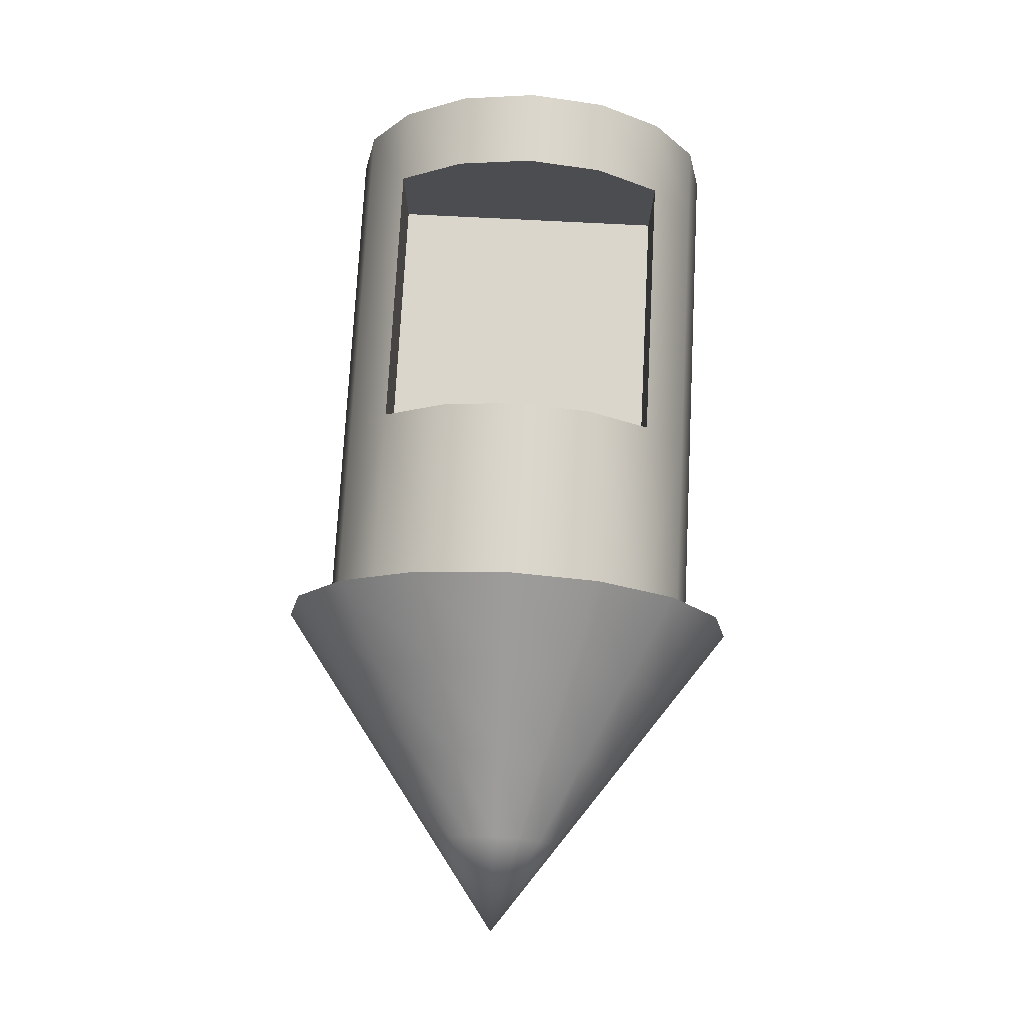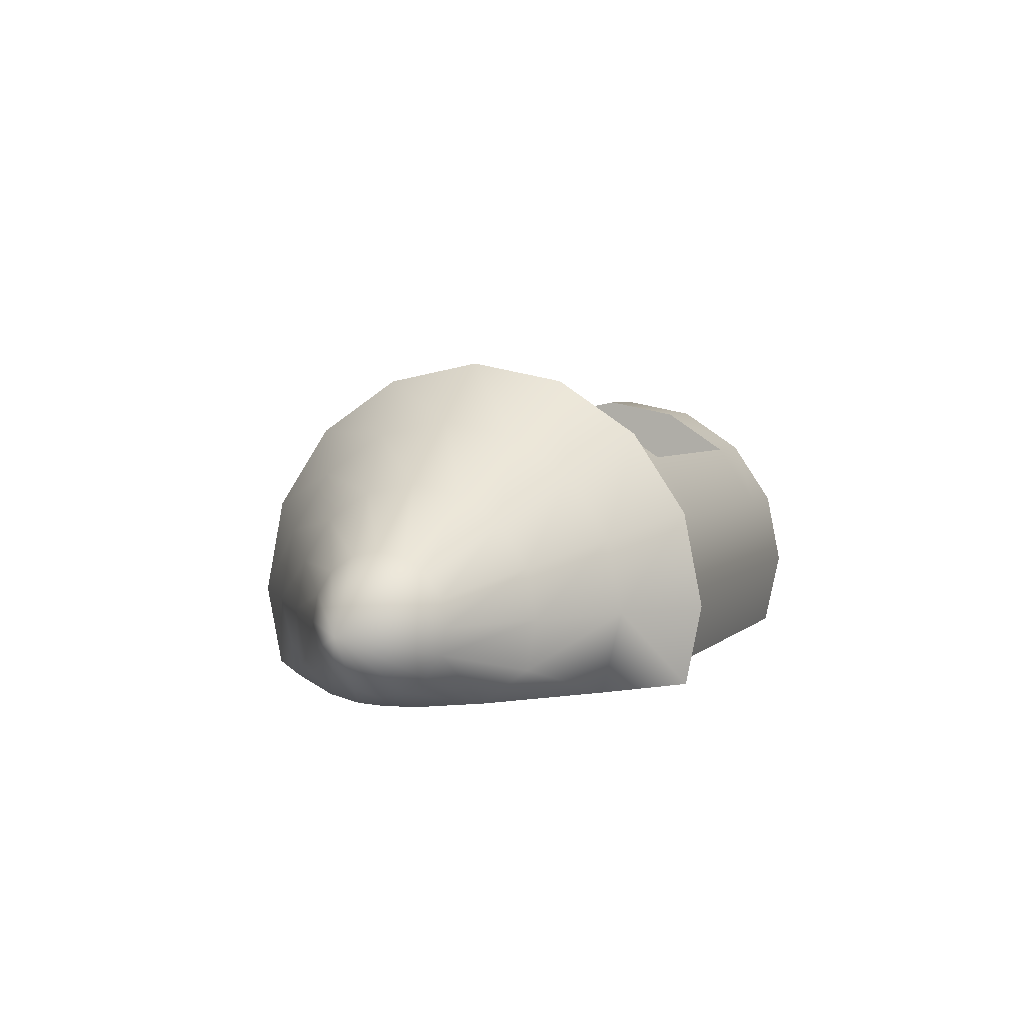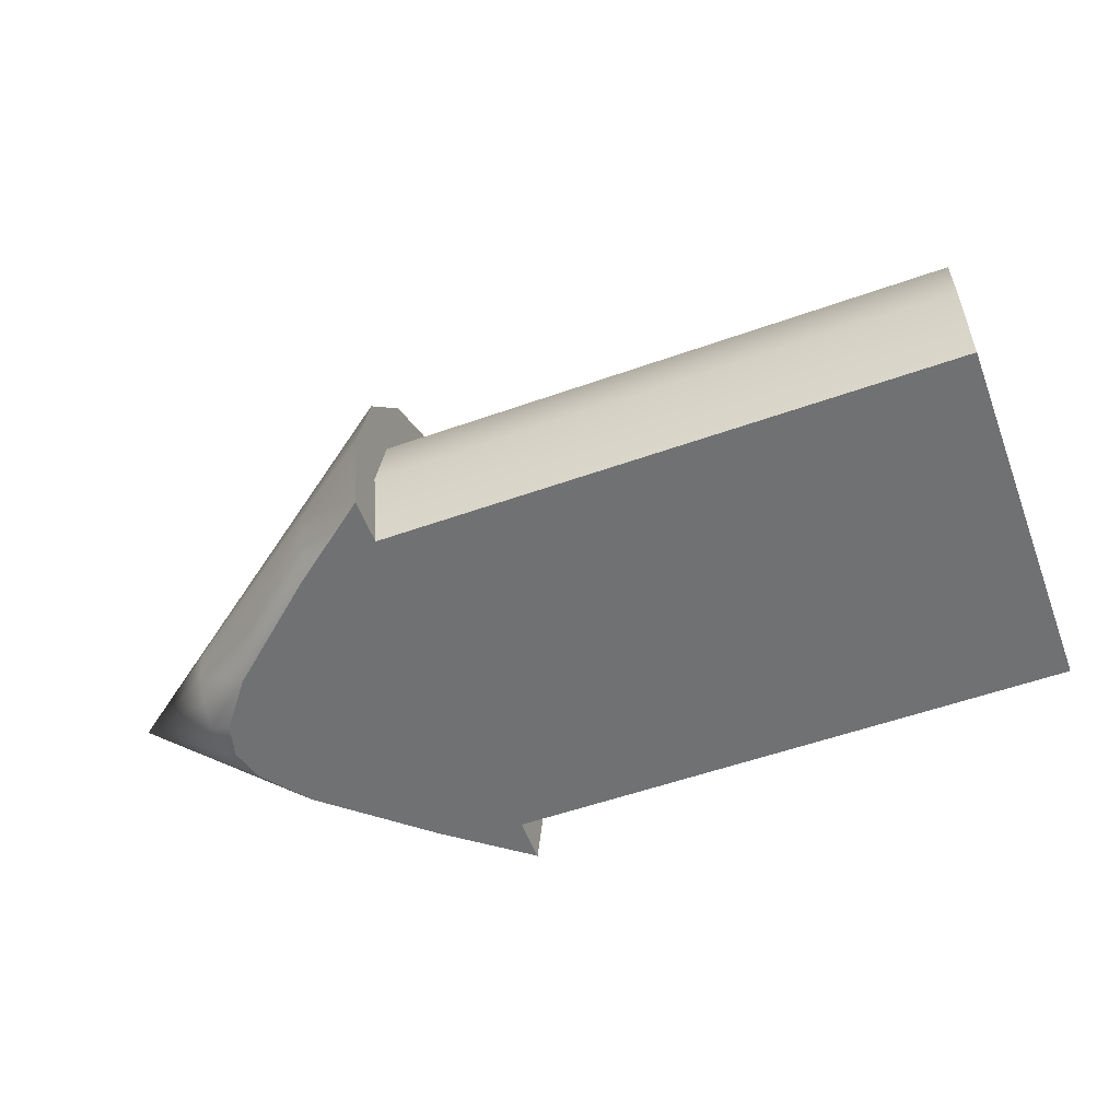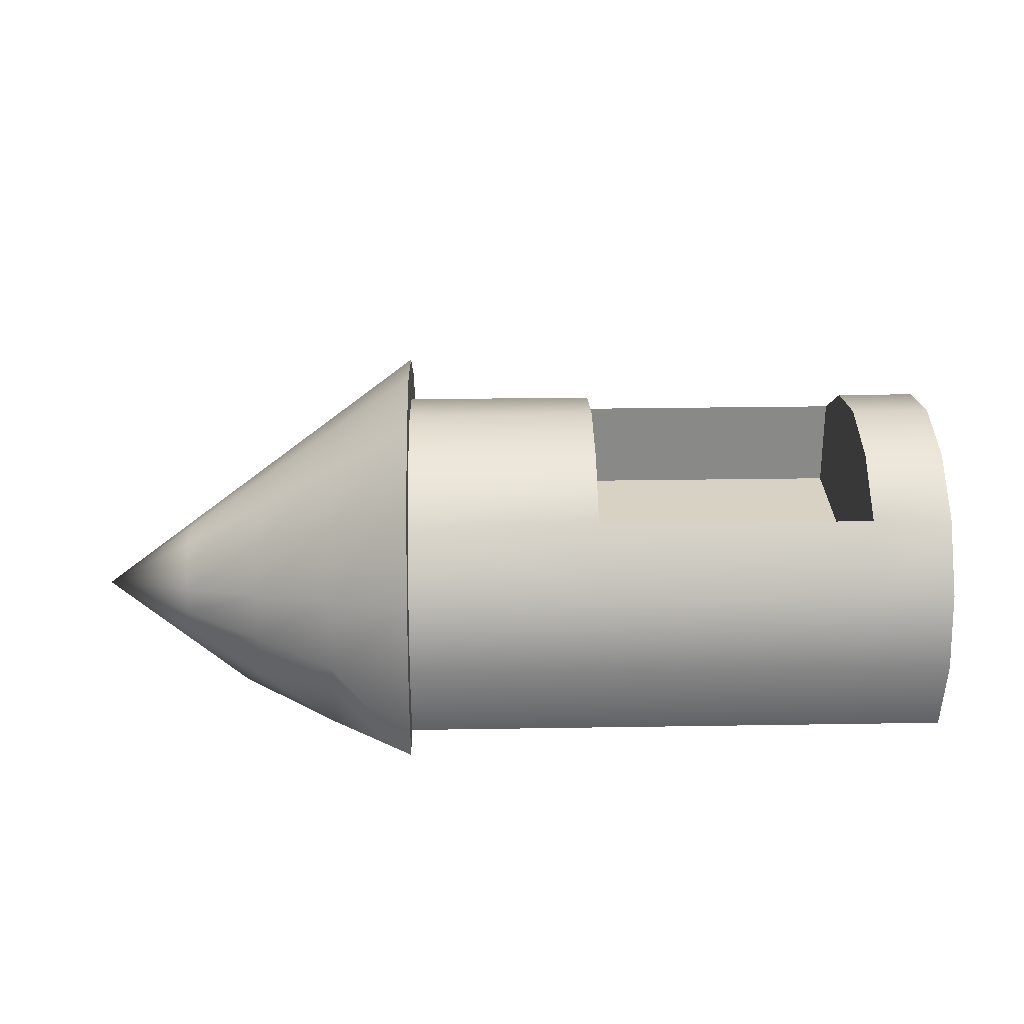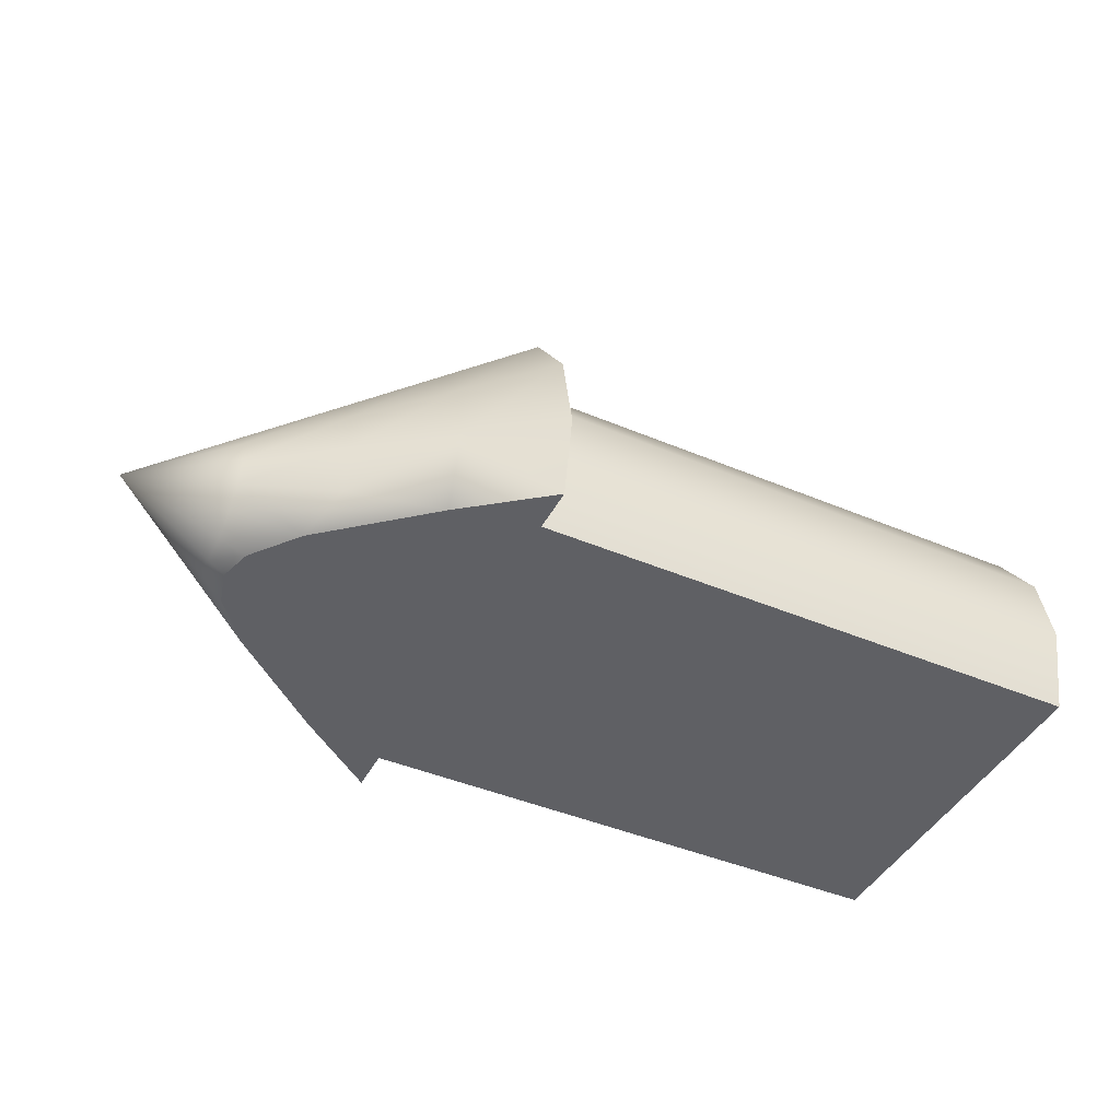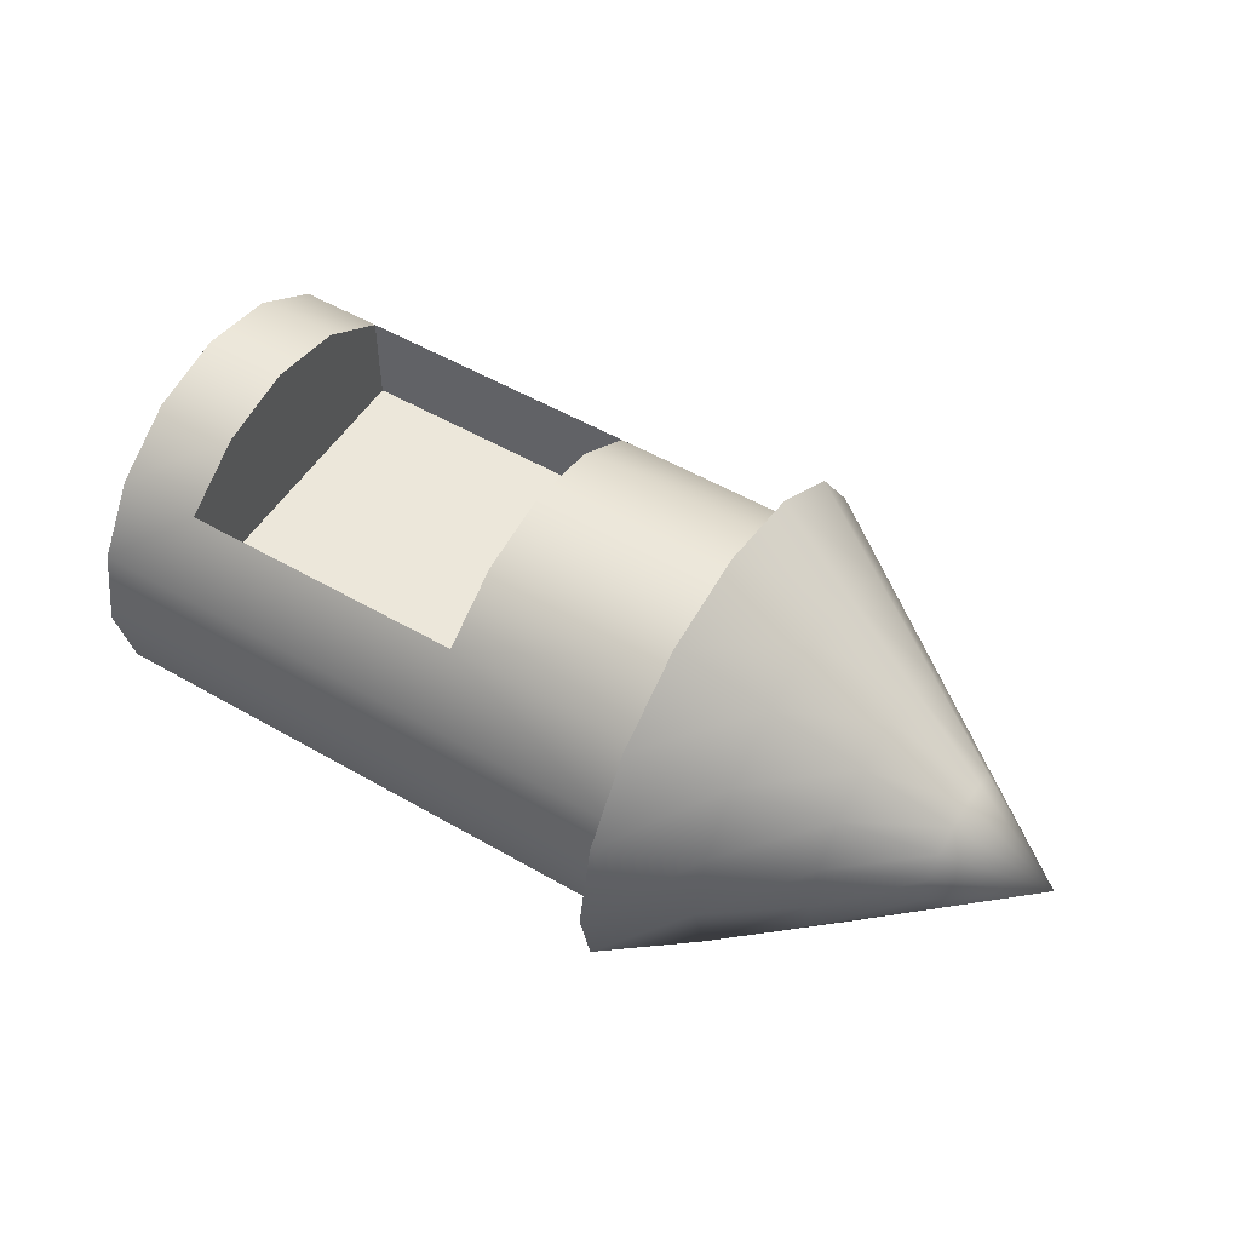
<metadata>
{"format":"obj","ext":"obj","renderer":"f3d","projection":"perspective","resolution":1024,"background":"white","views":[{"elev":73.8,"azim":93.0,"up":"+Y"},{"elev":3.8,"azim":110.5,"up":"+Y"},{"elev":-55.1,"azim":-159.5,"up":"+Y"},{"elev":27.7,"azim":178.6,"up":"+Y"},{"elev":-43.5,"azim":153.5,"up":"+Y"},{"elev":53.3,"azim":31.7,"up":"+Y"}]}
</metadata>
<code>
o Shoes_Plane.006
v -1.133 0.3625 0.9144
v -0.7674 0.5858 -0.6426
v 1.409 0.3625 0.9144
v 0.5178 0.5858 -0.6426
v -1.133 0.7124 0.8448
v -0.7674 0.5858 0.6426
v 1.409 0.7124 0.8448
v 0.5178 0.5858 0.6426
v -1.133 1.009 0.6466
v 1.409 1.009 0.6466
v -1.133 1.207 0.3499
v 1.409 1.207 0.3499
v -1.133 1.277 0
v 1.409 1.277 0
v -1.133 1.207 -0.3499
v 1.409 1.207 -0.3499
v -1.133 1.009 -0.6465
v 1.409 1.009 -0.6465
v -1.133 0.7124 -0.8448
v 1.409 0.7124 -0.8448
v -1.133 0.3625 -0.9144
v 1.409 0.3625 -0.9144
v 1.409 0.7893 1.03
v 1.409 0.3625 1.115
v 1.409 1.151 0.7885
v 1.409 1.393 0.4267
v 1.409 1.478 0
v 1.409 1.393 -0.4267
v 1.409 1.151 -0.7885
v 1.409 0.7893 -1.03
v 1.409 0.3625 -1.115
v 2.95 0.3625 0
v 2.522 0.6717 0
v 2.522 0.4808 0.2857
v 2.522 0.07683 0.1183
v 2.522 0.05329 0
v 2.522 0.2442 -0.2857
v 2.522 0.5812 -0.2187
v 2.522 0.6482 -0.1183
v 2.522 0.5812 0.2187
v 2.522 0.4808 -0.2857
v 2.522 0.1439 -0.2187
v 2.522 0.2442 0.2857
v 2.522 0.6482 0.1183
v 2.522 0.3625 -0.3092
v 2.522 0.07683 -0.1183
v 2.522 0.3625 0.3092
v 2.522 0.1439 0.2187
v 2.151 0.5836 -0.5339
v 1.78 0.6865 -0.7821
v 2.151 0.1414 0.5339
v 1.78 0.000686 0.7568
v 2.151 0.3625 -0.5779
v 1.78 0.3625 -0.8465
v 2.151 0.5836 0.5339
v 1.78 0.6865 0.7821
v 2.151 0.1414 -0.5339
v 2.151 0.7711 0.4086
v 1.78 0.9611 0.5986
v 2.151 0.8964 0.2211
v 1.78 1.145 0.3239
v 2.151 0.9404 0
v 1.78 1.209 0
v 2.151 0.8964 -0.2211
v 1.78 1.145 -0.3239
v 1.78 0.9611 -0.5986
v 2.151 0.7711 -0.4086
v 1.78 0.3625 0.8465
v 2.151 0.3625 0.5779
v -1.133 0.3625 0
v 0.5178 1.207 0.3499
v -0.7674 1.207 0.3499
v 0.5178 1.277 0
v -0.7674 1.277 0
v 0.5178 1.207 -0.3499
v -0.7674 1.207 -0.3499
v -0.7674 1.009 -0.6465
v 1.409 0.000687 -1.043
v 1.78 0.000686 -0.7568
v 2.408 0.000687 -0.1499
v 1.409 0.000687 -0.8368
v 2.243 0.000687 -0.3618
v -1.133 0.000686 -0.8368
v 2.45 0.000686 0
v 1.409 0.000686 1.043
v 2.408 0.000687 0.1499
v 1.409 0.000686 0.8368
v 2.243 0.000687 0.3618
v -1.133 0.000686 0.8368
v 0.5178 0.7124 -0.8448
v 0.5178 0.3625 -0.9144
v 0.5178 0.000687 -0.8368
v 0.5178 1.009 -0.6465
v 0.5178 0.000686 0.8368
v 0.5178 1.009 0.6466
v 0.5178 0.3625 0.9144
v 0.5178 0.7124 0.8448
v -0.7674 0.7124 -0.8448
v -0.7674 0.3625 -0.9144
v -0.7674 0.000686 -0.8368
v -0.7675 0.000686 0.8368
v -0.7674 0.3625 0.9144
v -0.7674 1.009 0.6466
v -0.7674 0.7124 0.8448
v -1.133 0.3625 0.9144
v -1.133 0.7124 0.8448
v 1.409 0.3625 0.9144
v 1.409 0.7124 0.8448
v -1.133 1.009 0.6466
v 1.409 1.009 0.6466
v -1.133 1.207 0.3499
v -1.133 1.277 0
v -1.133 1.207 -0.3499
v -1.133 1.009 -0.6465
v -1.133 0.7124 -0.8448
v -1.133 0.3625 -0.9144
v 1.409 0.7893 1.03
v 1.409 1.151 0.7885
v 1.409 1.393 0.4267
v 1.409 1.478 0
v 1.409 1.393 -0.4267
v 1.409 1.151 -0.7885
v 1.409 0.7893 -1.03
v -0.7674 1.207 0.3499
v -0.7674 1.277 0
v -0.7674 1.207 -0.3499
v -0.7674 1.009 -0.6465
v -0.7674 1.009 -0.6465
v 1.409 0.3625 -1.115
v 1.409 0.000687 -1.043
v 1.409 0.000687 -1.043
v -1.133 0.000686 -0.8368
v -1.133 0.000686 -0.8368
v -1.133 0.000686 0.8368
v -1.133 0.000686 0.8368
v -0.7674 0.5858 0.6426
v -0.7674 0.5858 0.6426
v 0.5178 0.5858 0.6426
v 0.5178 0.5858 0.6426
v -0.7674 0.5858 -0.6426
v -0.7674 0.5858 -0.6426
v -0.7674 0.000686 -0.8368
v 0.5178 0.5858 -0.6426
v 0.5178 0.5858 -0.6426
v 1.409 1.207 0.3499
v 1.409 1.277 0
v 1.409 1.207 -0.3499
v 0.5178 1.207 0.3499
v 0.5178 1.277 0
v 1.409 1.009 -0.6465
v 1.409 0.7124 -0.8448
v 1.409 0.3625 -0.9144
v 1.409 0.000687 -0.8368
v 1.409 0.000687 -0.8368
v 0.5178 1.207 -0.3499
v 1.409 0.3625 1.115
v 1.409 0.000686 1.043
v 1.409 0.000686 1.043
v 1.409 0.000686 0.8368
v 1.409 0.000686 0.8368
v -0.7675 0.000686 0.8368
v 0.5178 0.000687 -0.8368
v 0.5178 0.000686 0.8368
v -0.7674 1.009 0.6466
v -0.7674 1.009 0.6466
v 0.5178 1.009 0.6466
v 0.5178 1.009 0.6466
v 0.5178 1.009 -0.6465
v 0.5178 1.009 -0.6465
f 159 52 157
f 153 131 79
f 153 159 163 92
f 143 140 136 138
f 8 6 164 167
f 141 4 169 128
f 74 2 76
f 93 144 75
f 82 80 86 88
f 79 52 159 153
f 86 80 84
f 88 52 79 82
f 2 74 137
f 71 139 95
f 92 163 161 100
f 76 2 77
f 137 72 103
f 100 161 135 83
f 137 74 72
f 73 139 71
f 139 73 144
f 75 144 73
f 105 102 104 106
f 106 104 165 109
f 124 111 109 165
f 12 146 149 148
f 125 112 111 124
f 149 146 147 155
f 126 113 112 125
f 150 168 155 147
f 17 127 98 115
f 115 98 99 116
f 22 31 130 154
f 132 134 70
f 82 57 37 42
f 110 108 117 118
f 20 18 122 123
f 16 14 120 121
f 145 110 118 119
f 22 20 123 31
f 108 3 156 117
f 18 16 121 122
f 14 145 119 120
f 58 40 44 60
f 82 42 46 80
f 60 44 33 62
f 80 46 36 84
f 62 33 39 64
f 84 36 35 86
f 64 39 38 67
f 86 35 48 88
f 67 38 41 49
f 88 48 43 51
f 49 41 45 53
f 51 43 47 69
f 53 45 37 57
f 55 34 40 58
f 69 47 34 55
f 24 68 56 23
f 42 32 46
f 46 32 36
f 32 35 36
f 32 48 35
f 32 43 48
f 47 43 32
f 40 34 32
f 37 32 42
f 44 40 32
f 33 44 32
f 39 33 32
f 38 39 32
f 41 38 32
f 41 32 45
f 45 32 37
f 34 47 32
f 68 69 55 56
f 23 56 59 25
f 56 55 58 59
f 78 129 54 79
f 54 53 57 79
f 158 52 68 24
f 52 51 69 68
f 30 50 54 129
f 50 49 53 54
f 51 52 88
f 29 66 50 30
f 66 67 49 50
f 28 65 66 29
f 65 64 67 66
f 27 63 65 28
f 63 62 64 65
f 26 61 63 27
f 61 60 62 63
f 25 59 61 26
f 59 58 60 61
f 79 57 82
f 19 70 114
f 70 21 132
f 152 81 162 91
f 13 70 11
f 85 156 3 160
f 15 114 70
f 70 134 1
f 70 1 5
f 19 21 70
f 11 70 9
f 15 70 13
f 9 70 5
f 107 96 94 87
f 91 162 142 99
f 90 168 150 151
f 91 90 151 152
f 94 96 102 101
f 97 96 107 7
f 166 97 7 10
f 166 10 12 148
f 127 17 113 126
f 98 127 168 90
f 99 142 133 116
f 99 98 90 91
f 104 102 96 97
f 165 104 97 166
f 101 102 105 89

</code>
